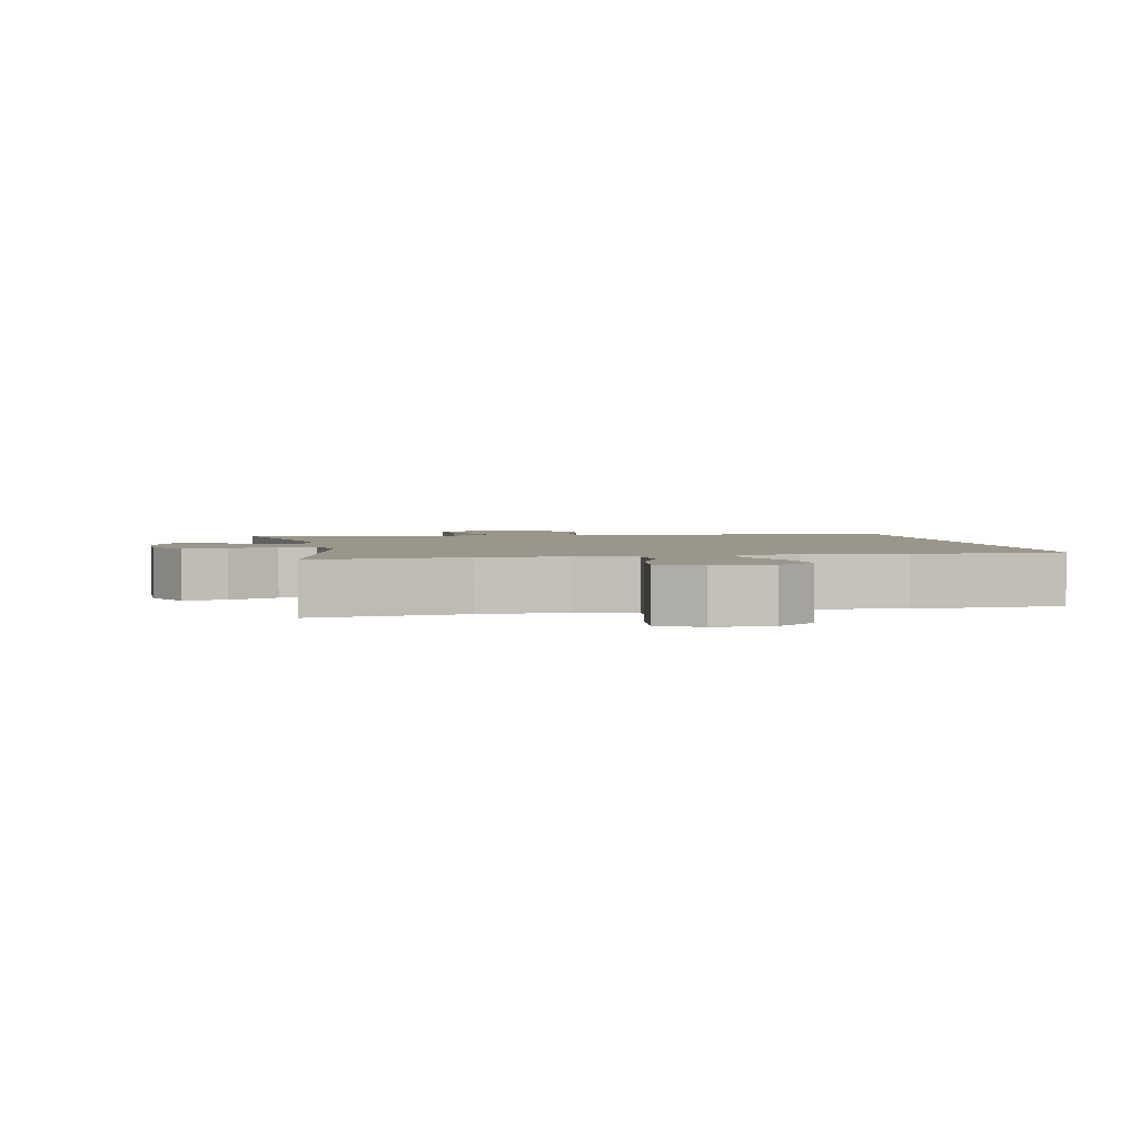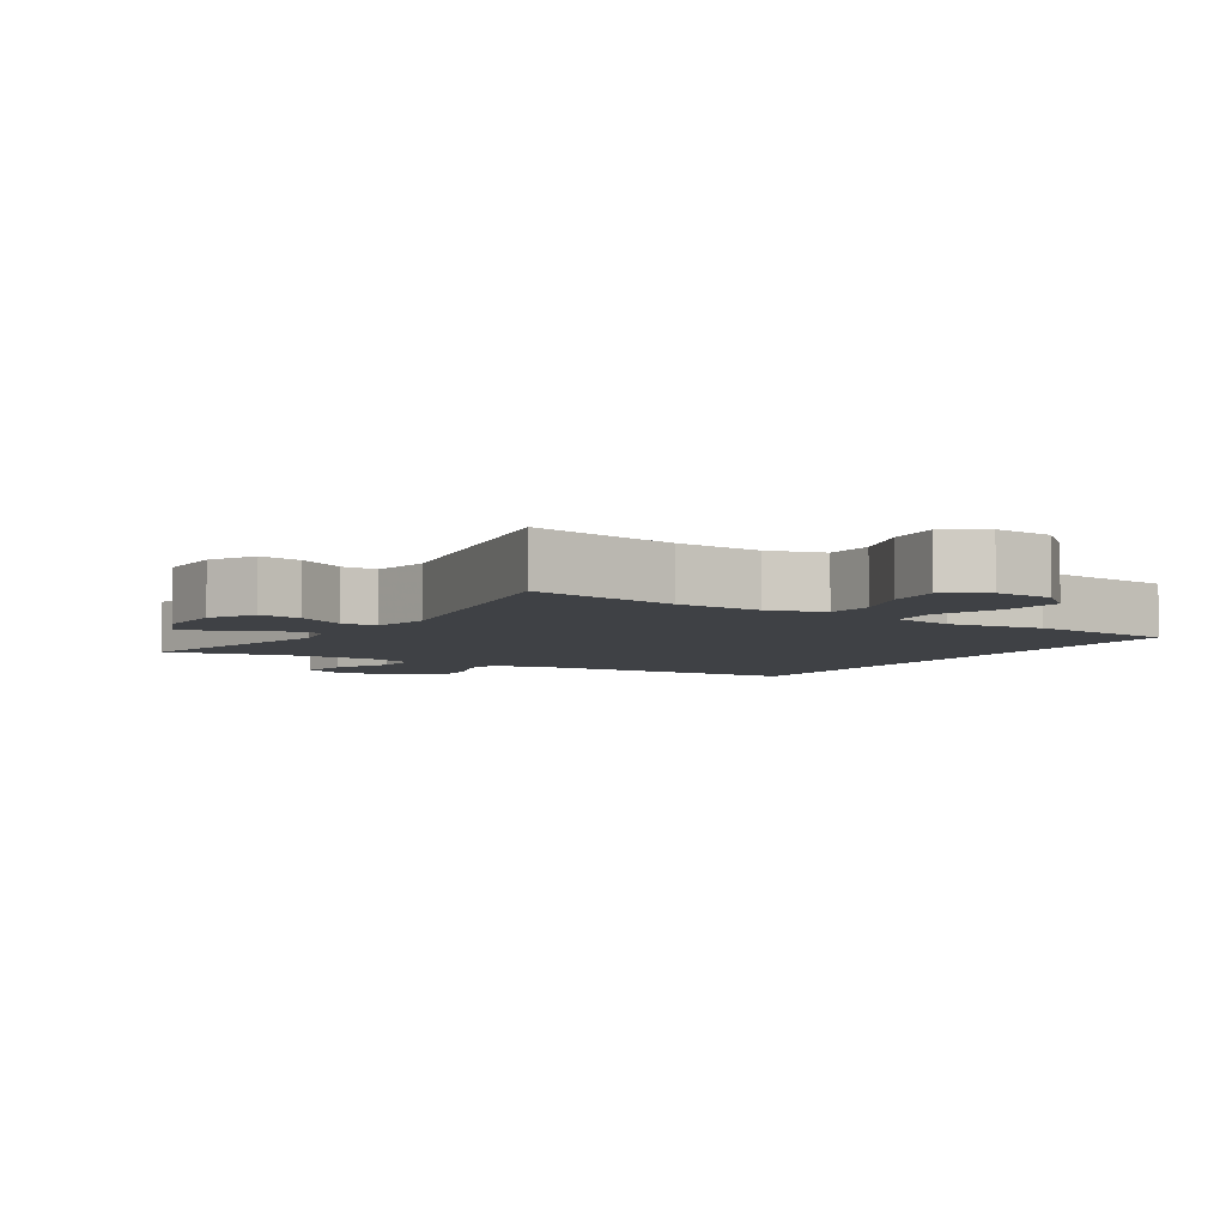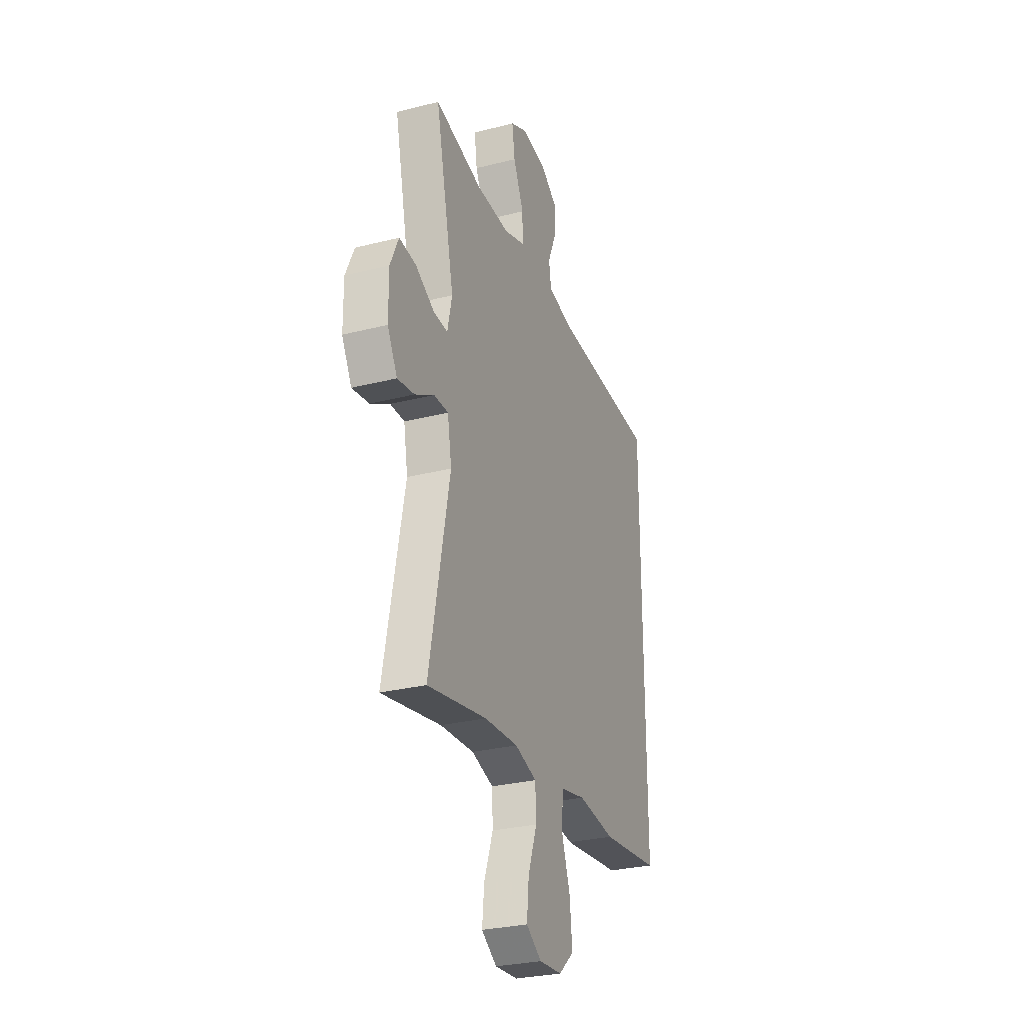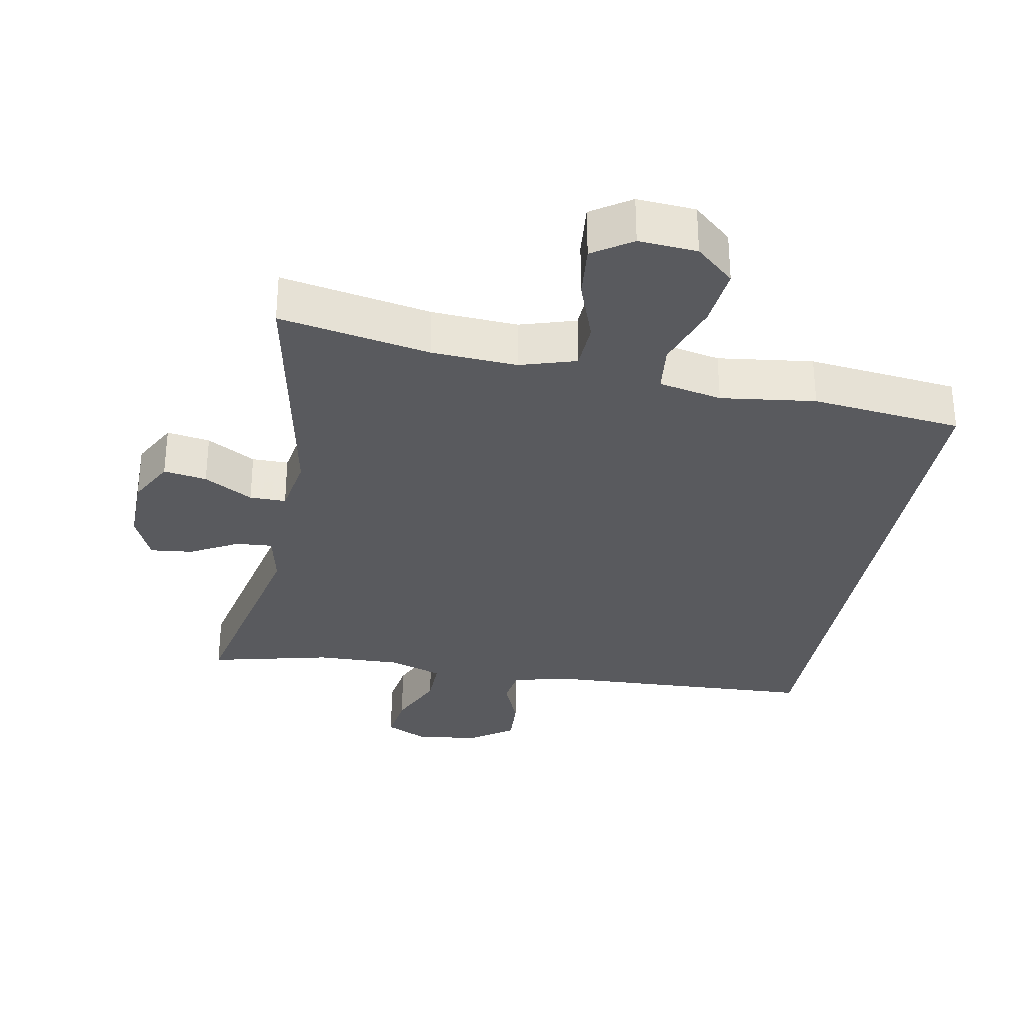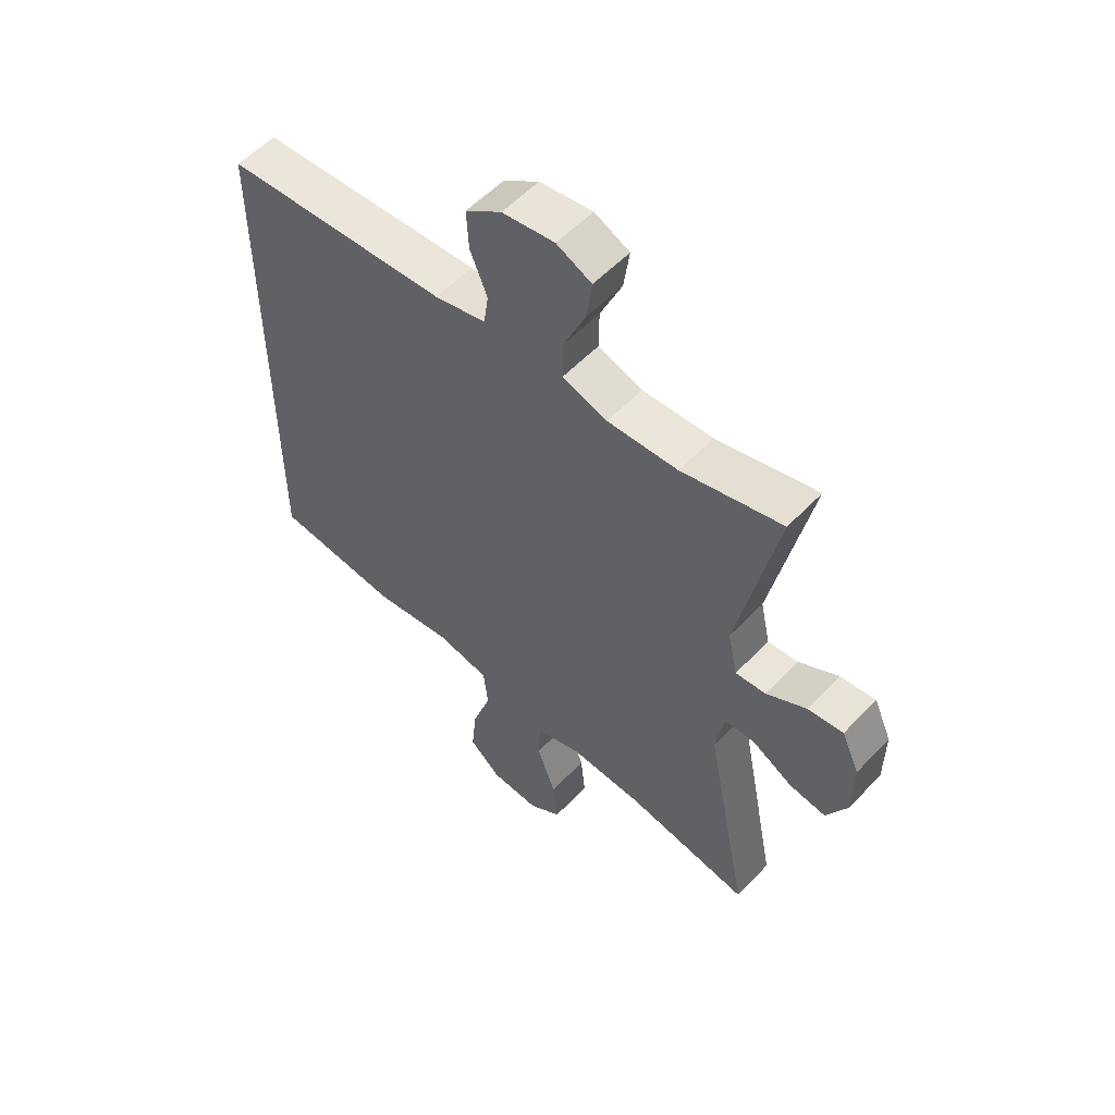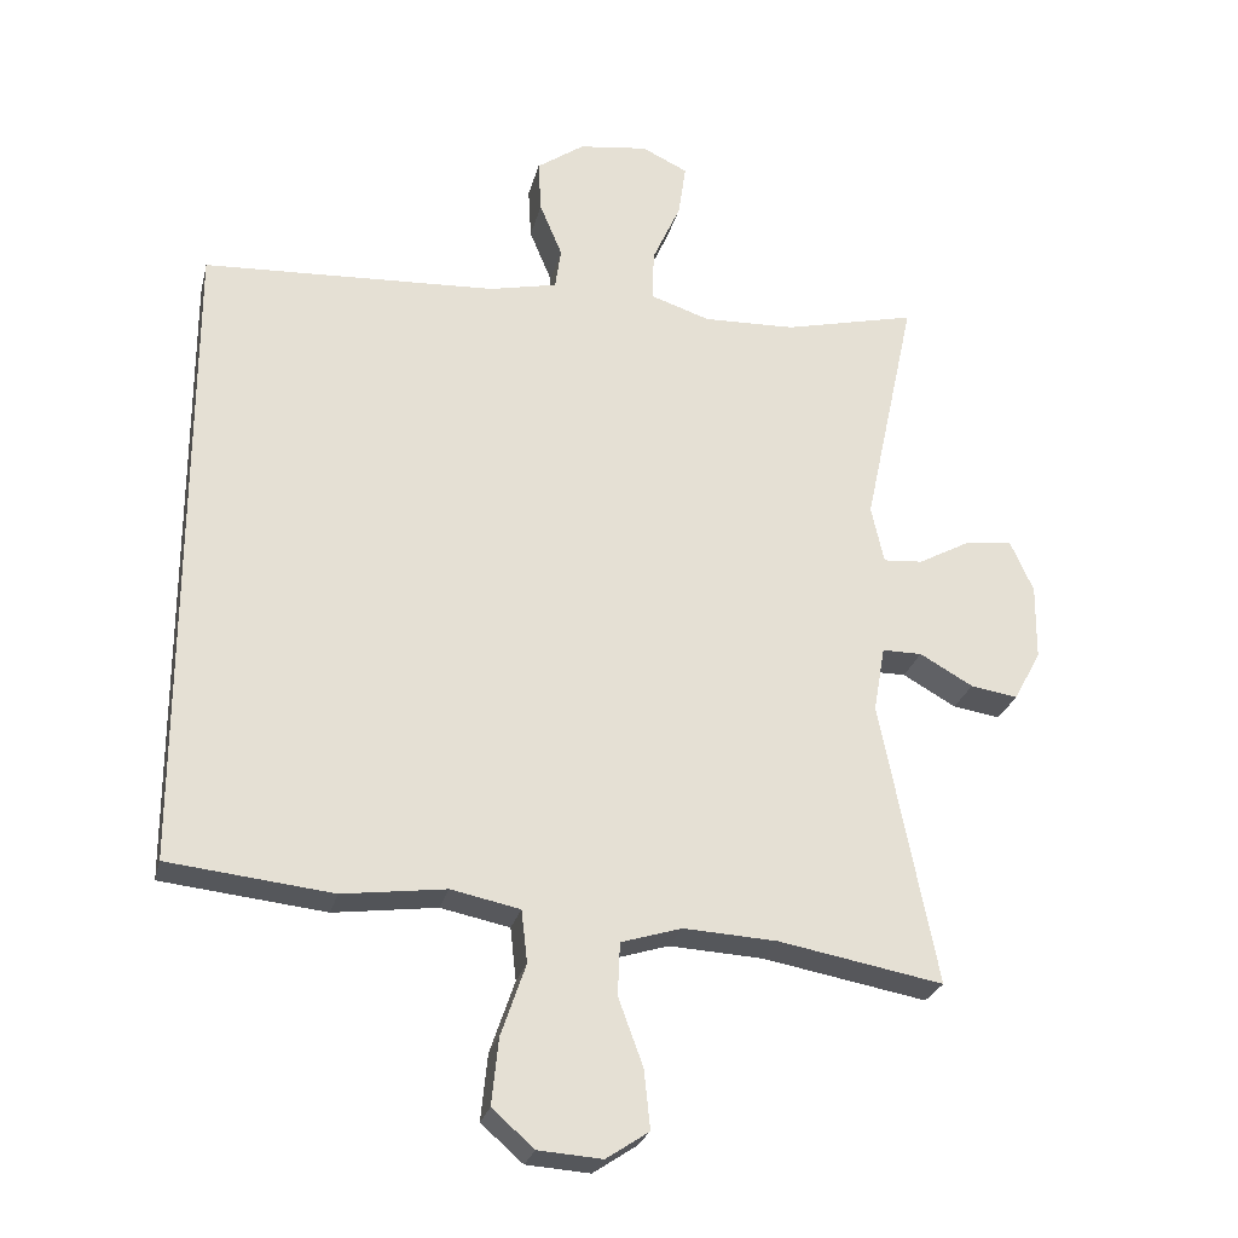
<metadata>
{"format":"obj","ext":"obj","renderer":"f3d","projection":"perspective","resolution":1024,"background":"white","views":[{"elev":2.4,"azim":169.9,"up":"+Y"},{"elev":-5.3,"azim":147.7,"up":"+Y"},{"elev":-28.7,"azim":110.8,"up":"+Z"},{"elev":-31.8,"azim":169.4,"up":"+Y"},{"elev":55.3,"azim":42.5,"up":"+Z"},{"elev":-25.8,"azim":-13.4,"up":"+Z"}]}
</metadata>
<code>
v 0.5 0.07 0.5
v 0.431 0.07 0.179
v 0.448 0.07 0.102
v 0.501 0.07 0.106
v 0.571 0.07 0.144
v 0.633 0.07 0.151
v 0.664 0.07 0.082
v 0.663 0.07 -0.018
v 0.627 0.07 -0.085
v 0.564 0.07 -0.075
v 0.493 0.07 -0.035
v 0.44 0.07 -0.035
v 0.425 0.07 -0.122
v 0.5 0.07 -0.5
v 0.281 0.07 -0.46
v 0.156 0.07 -0.453
v 0.075 0.07 -0.478
v 0.072 0.07 -0.548
v 0.105 0.07 -0.638
v 0.113 0.07 -0.716
v 0.056 0.07 -0.754
v -0.029 0.07 -0.748
v -0.085 0.07 -0.699
v -0.076 0.07 -0.611
v -0.043 0.07 -0.515
v -0.051 0.07 -0.445
v -0.143 0.07 -0.426
v -0.281 0.07 -0.444
v -0.5 0.07 -0.42
v -0.5 0.07 0.438
v -0.108 0.07 0.458
v -0.018 0.07 0.478
v -0.01 0.07 0.533
v -0.04 0.07 0.605
v -0.044 0.07 0.674
v 0.019 0.07 0.718
v 0.111 0.07 0.73
v 0.172 0.07 0.701
v 0.162 0.07 0.631
v 0.124 0.07 0.547
v 0.123 0.07 0.48
v 0.201 0.07 0.454
v 0.324 0.07 0.458
v 0.5 0 0.5
v 0.431 0 0.179
v 0.448 0 0.102
v 0.501 0 0.106
v 0.571 0 0.144
v 0.633 0 0.151
v 0.664 0 0.082
v 0.663 0 -0.018
v 0.627 0 -0.085
v 0.564 0 -0.075
v 0.493 0 -0.035
v 0.44 0 -0.035
v 0.425 0 -0.122
v 0.5 0 -0.5
v 0.281 0 -0.46
v 0.156 0 -0.453
v 0.075 0 -0.478
v 0.072 0 -0.548
v 0.105 0 -0.638
v 0.113 0 -0.716
v 0.056 0 -0.754
v -0.029 0 -0.748
v -0.085 0 -0.699
v -0.076 0 -0.611
v -0.043 0 -0.515
v -0.051 0 -0.445
v -0.143 0 -0.426
v -0.281 0 -0.444
v -0.5 0 -0.42
v -0.5 0 0.438
v -0.108 0 0.458
v -0.018 0 0.478
v -0.01 0 0.533
v -0.04 0 0.605
v -0.044 0 0.674
v 0.019 0 0.718
v 0.111 0 0.73
v 0.172 0 0.701
v 0.162 0 0.631
v 0.124 0 0.547
v 0.123 0 0.48
v 0.201 0 0.454
v 0.324 0 0.458
f 37 38 39 40
f 37 40 41
f 36 37 41
f 33 34 35 36
f 32 33 36 41
f 31 32 41 42
f 27 28 29 30
f 26 27 30 31
f 25 26 31 42
f 23 24 25
f 18 19 20 21
f 17 18 21 22
f 13 14 15
f 12 13 15 16
f 8 9 10 11
f 8 11 12
f 7 8 12
f 4 5 6 7
f 3 4 7 12
f 2 3 12 16
f 43 1 2 16
f 17 22 23 25
f 17 25 42 43
f 16 17 43
f 83 82 81 80
f 84 83 80
f 84 80 79
f 79 78 77 76
f 84 79 76 75
f 85 84 75 74
f 73 72 71 70
f 74 73 70 69
f 85 74 69 68
f 68 67 66
f 64 63 62 61
f 65 64 61 60
f 58 57 56
f 59 58 56 55
f 54 53 52 51
f 55 54 51
f 55 51 50
f 50 49 48 47
f 55 50 47 46
f 59 55 46 45
f 59 45 44 86
f 68 66 65 60
f 86 85 68 60
f 86 60 59
f 1 44 45 2
f 2 45 46 3
f 3 46 47 4
f 4 47 48 5
f 5 48 49 6
f 6 49 50 7
f 7 50 51 8
f 8 51 52 9
f 9 52 53 10
f 10 53 54 11
f 11 54 55 12
f 12 55 56 13
f 13 56 57 14
f 14 57 58 15
f 15 58 59 16
f 16 59 60 17
f 17 60 61 18
f 18 61 62 19
f 19 62 63 20
f 20 63 64 21
f 21 64 65 22
f 22 65 66 23
f 23 66 67 24
f 24 67 68 25
f 25 68 69 26
f 26 69 70 27
f 27 70 71 28
f 28 71 72 29
f 29 72 73 30
f 30 73 74 31
f 31 74 75 32
f 32 75 76 33
f 33 76 77 34
f 34 77 78 35
f 35 78 79 36
f 36 79 80 37
f 37 80 81 38
f 38 81 82 39
f 39 82 83 40
f 40 83 84 41
f 41 84 85 42
f 42 85 86 43
f 43 86 44 1

</code>
